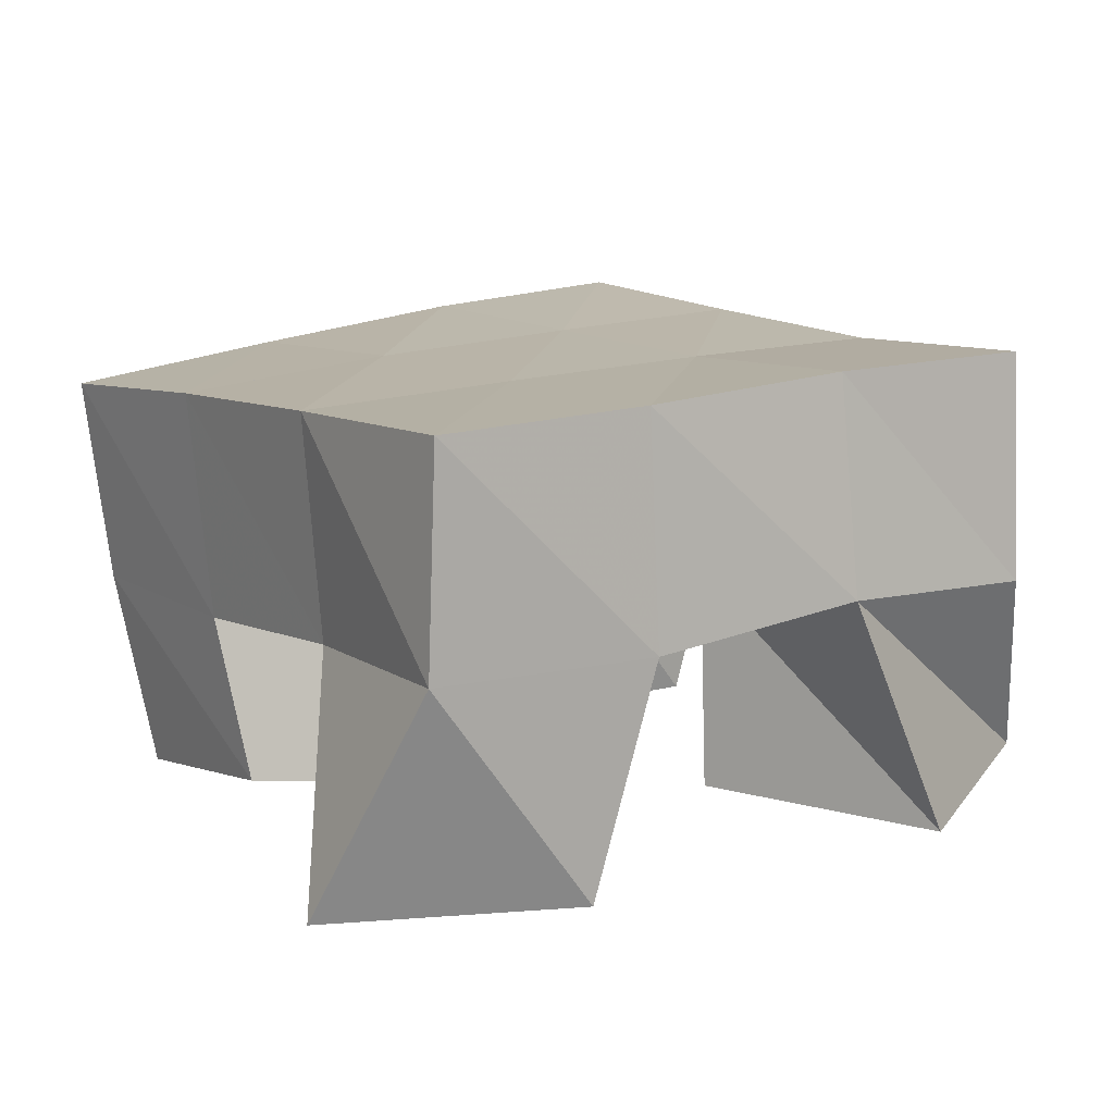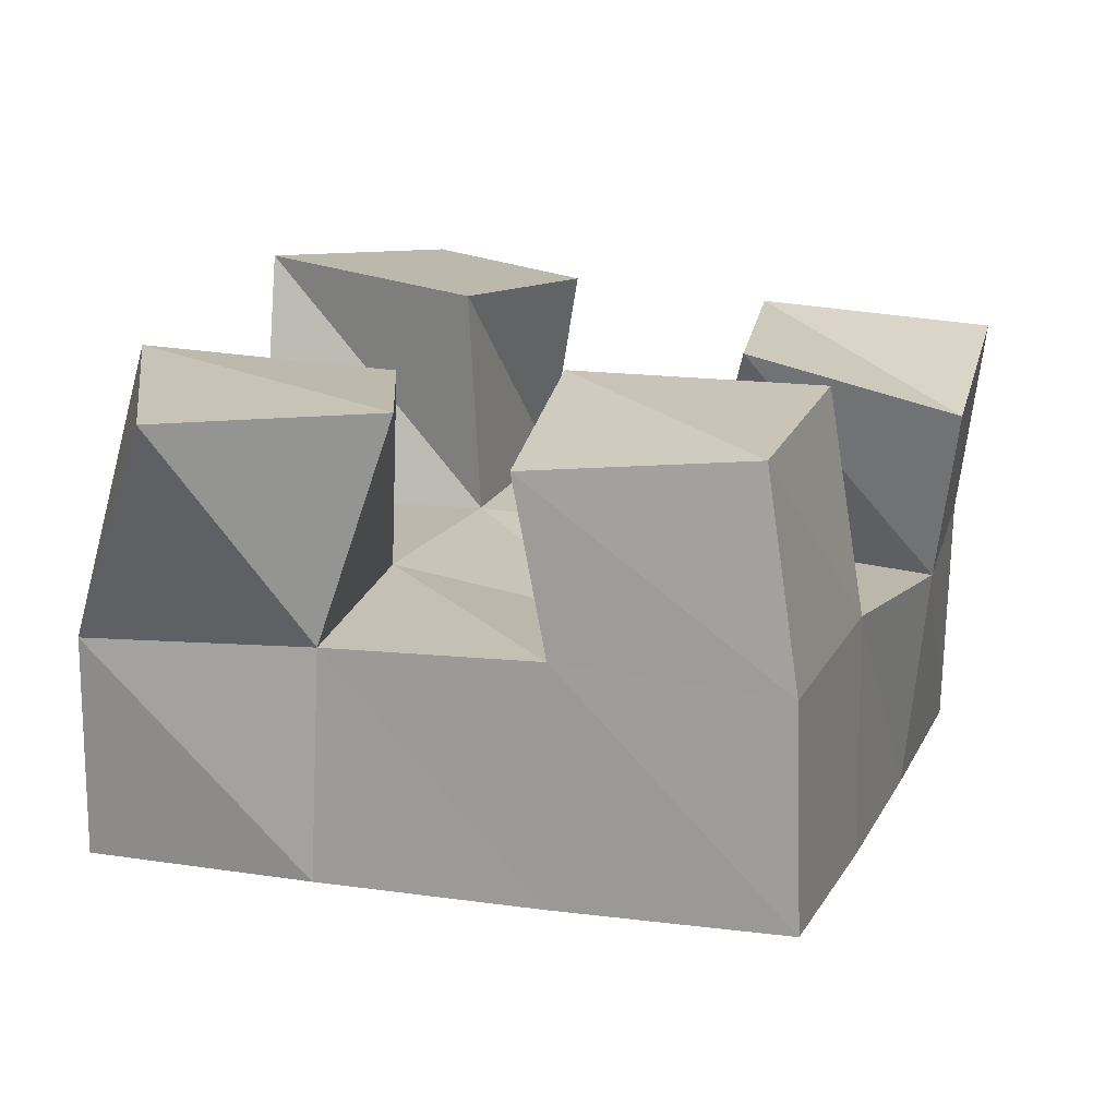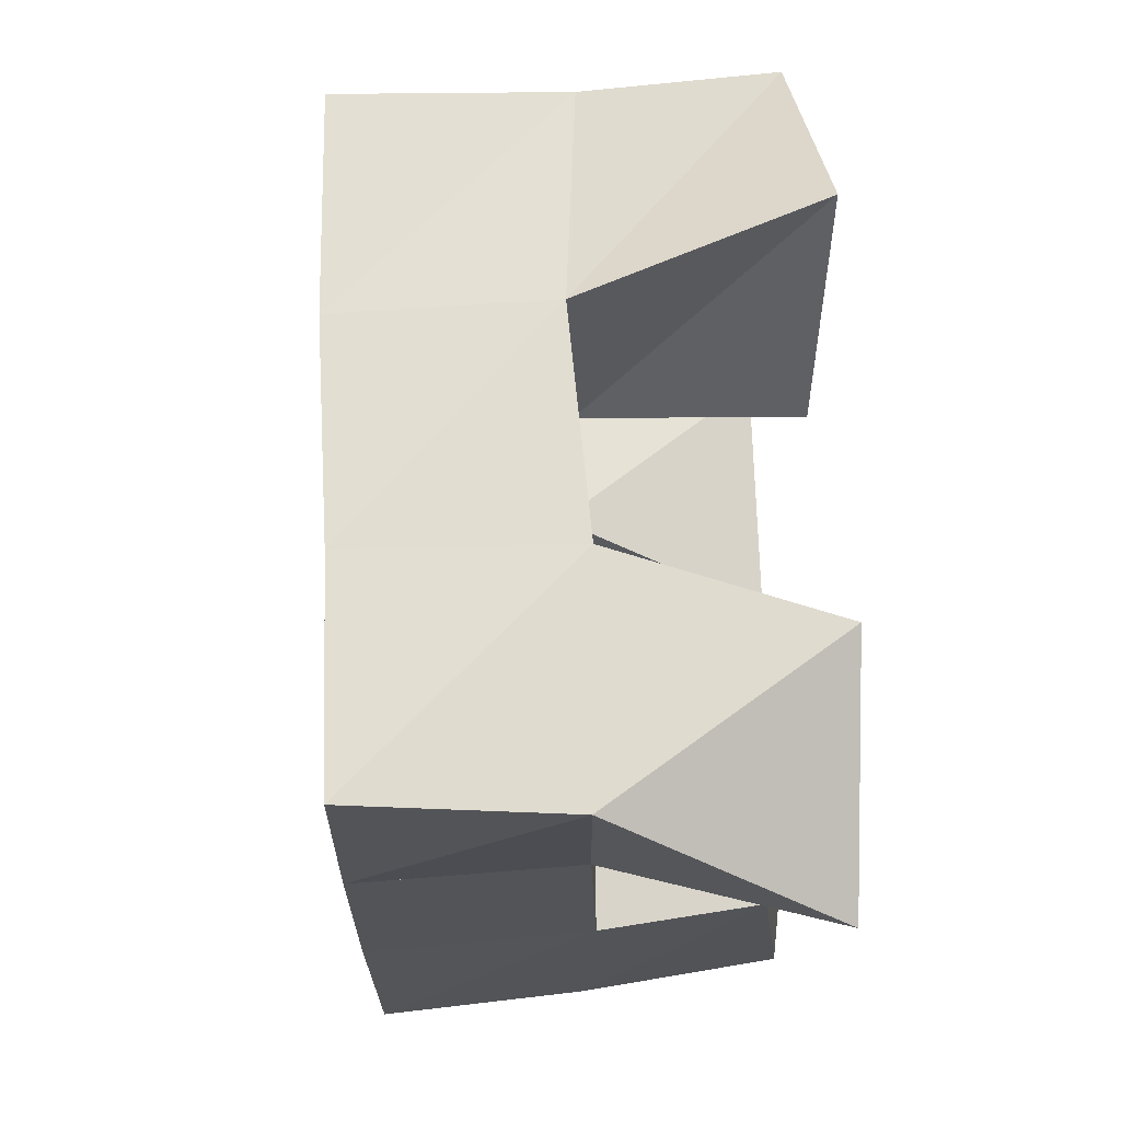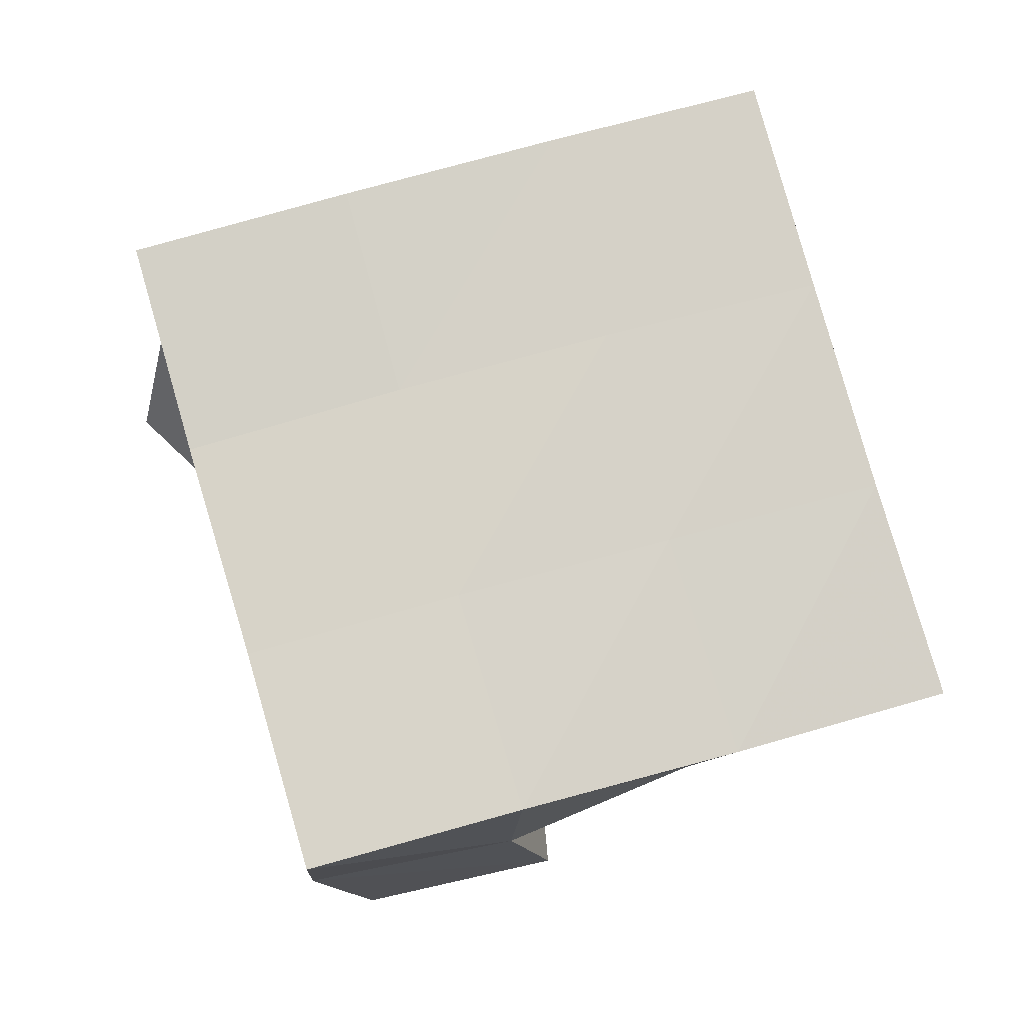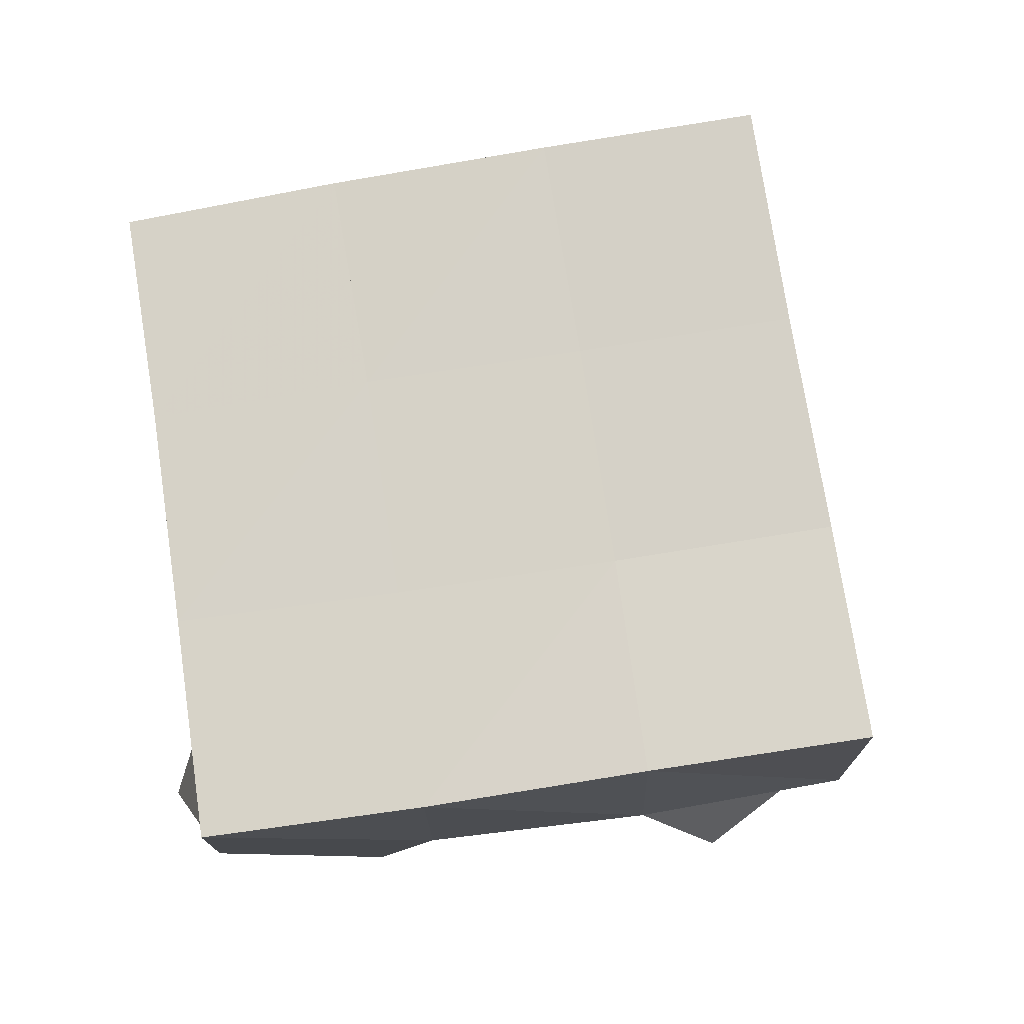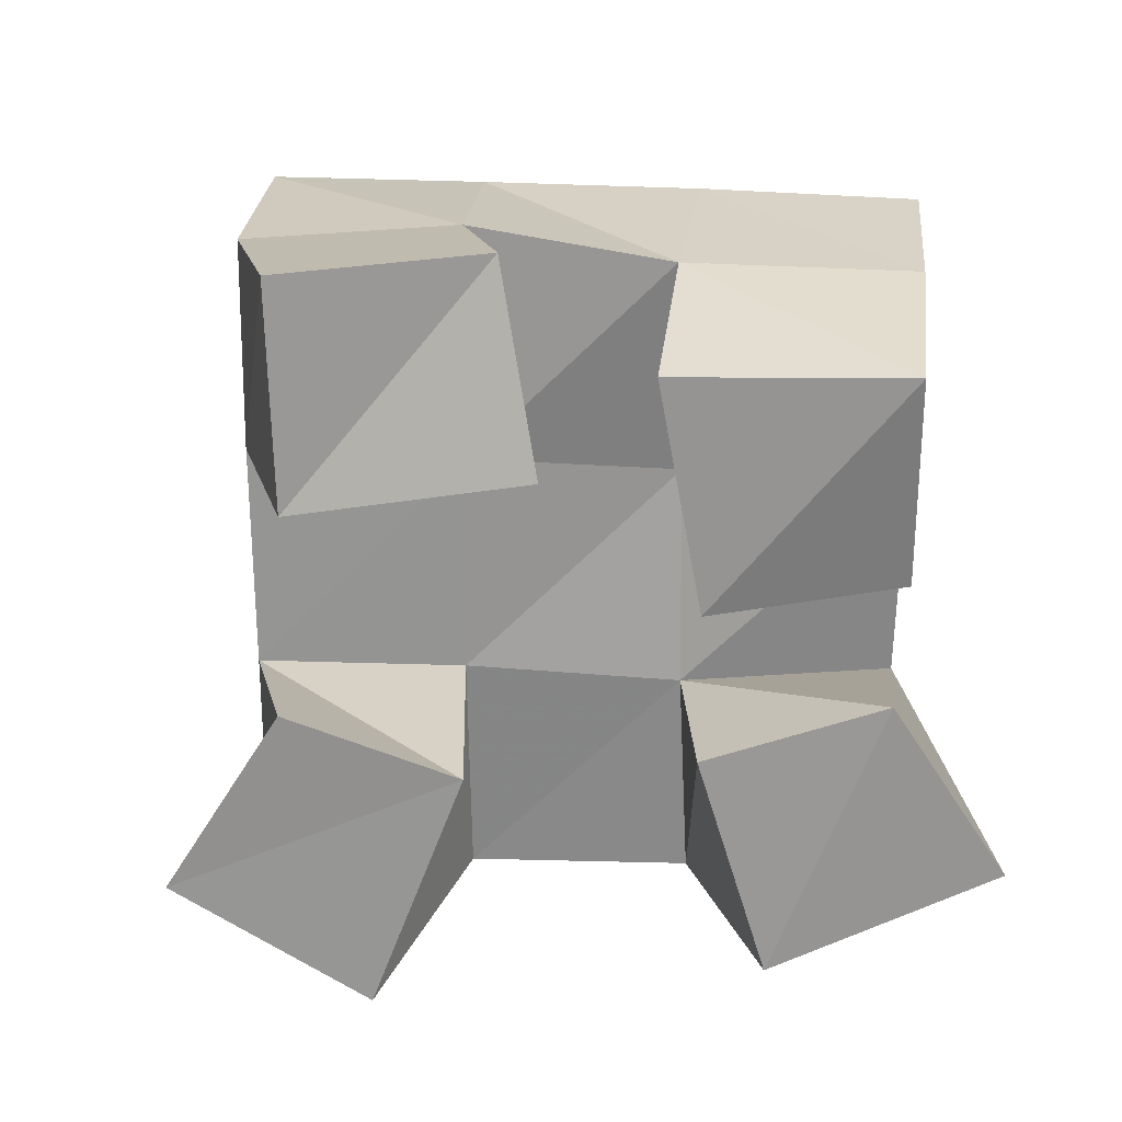
<metadata>
{"format":"obj","ext":"obj","renderer":"f3d","projection":"perspective","resolution":1024,"background":"white","views":[{"elev":13.1,"azim":-107.5,"up":"+Y"},{"elev":-70.4,"azim":-1.6,"up":"+Z"},{"elev":-5.6,"azim":-93.2,"up":"+Z"},{"elev":78.0,"azim":92.5,"up":"+Y"},{"elev":77.6,"azim":-80.2,"up":"+Y"},{"elev":-67.1,"azim":107.5,"up":"+Y"}]}
</metadata>
<code>
v 0.7406 0.1 0.1204
v 0.7245 0.1509 0.1414
v 0.7874 0.1002 0.1333
v 0.7729 0.1479 0.1317
v 0.7332 0.1001 0.1771
v 0.7365 0.1498 0.1918
v 0.7854 0.104 0.177
v 0.7849 0.1472 0.1791
v 0.8578 0.1019 0.19
v 0.8509 0.1496 0.2092
v 0.9039 0.1126 0.1839
v 0.9019 0.1516 0.1935
v 0.8664 0.1036 0.2436
v 0.8677 0.1506 0.256
v 0.9158 0.1045 0.2294
v 0.9136 0.1515 0.2411
v 0.7516 0.1006 0.2626
v 0.7508 0.1541 0.241
v 0.7985 0.1 0.2257
v 0.8024 0.1496 0.2256
v 0.7898 0.1061 0.2982
v 0.7677 0.1512 0.2869
v 0.8234 0.1033 0.2594
v 0.8178 0.1502 0.2712
v 0.8099 0.1078 0.1227
v 0.8177 0.1437 0.1167
v 0.8567 0.1 0.1086
v 0.8641 0.1437 0.1009
v 0.82 0.1 0.1663
v 0.8329 0.1525 0.1642
v 0.8731 0.1 0.1598
v 0.8815 0.1456 0.151
v 0.725 0.1991 0.1432
v 0.7722 0.1968 0.1279
v 0.74 0.1999 0.1908
v 0.787 0.1983 0.1762
v 0.7562 0.202 0.2386
v 0.8026 0.1992 0.2238
v 0.7723 0.2018 0.287
v 0.8189 0.1991 0.2713
v 0.8191 0.1938 0.1123
v 0.835 0.1976 0.1602
v 0.8503 0.1994 0.2078
v 0.866 0.2007 0.2545
v 0.8665 0.1895 0.0956
v 0.8827 0.195 0.143
v 0.8982 0.2 0.1911
v 0.9136 0.2026 0.2381
f 1 2 4
f 3 1 4
f 2 6 8
f 4 2 8
f 6 5 7
f 8 6 7
f 5 1 3
f 7 5 3
f 8 7 3
f 4 8 3
f 2 1 5
f 6 2 5
f 9 10 12
f 11 9 12
f 10 14 16
f 12 10 16
f 14 13 15
f 16 14 15
f 13 9 11
f 15 13 11
f 16 15 11
f 12 16 11
f 10 9 13
f 14 10 13
f 17 18 20
f 19 17 20
f 18 22 24
f 20 18 24
f 22 21 23
f 24 22 23
f 21 17 19
f 23 21 19
f 24 23 19
f 20 24 19
f 18 17 21
f 22 18 21
f 25 26 28
f 27 25 28
f 26 30 32
f 28 26 32
f 30 29 31
f 32 30 31
f 29 25 27
f 31 29 27
f 32 31 27
f 28 32 27
f 26 25 29
f 30 26 29
f 2 33 34
f 4 2 34
f 33 35 36
f 34 33 36
f 35 6 8
f 36 35 8
f 6 2 4
f 8 6 4
f 36 8 4
f 34 36 4
f 33 2 6
f 35 33 6
f 6 35 36
f 8 6 36
f 35 37 38
f 36 35 38
f 37 18 20
f 38 37 20
f 18 6 8
f 20 18 8
f 38 20 8
f 36 38 8
f 35 6 18
f 37 35 18
f 18 37 38
f 20 18 38
f 37 39 40
f 38 37 40
f 39 22 24
f 40 39 24
f 22 18 20
f 24 22 20
f 40 24 20
f 38 40 20
f 37 18 22
f 39 37 22
f 4 34 41
f 26 4 41
f 34 36 42
f 41 34 42
f 36 8 30
f 42 36 30
f 8 4 26
f 30 8 26
f 42 30 26
f 41 42 26
f 34 4 8
f 36 34 8
f 8 36 42
f 30 8 42
f 36 38 43
f 42 36 43
f 38 20 10
f 43 38 10
f 20 8 30
f 10 20 30
f 43 10 30
f 42 43 30
f 36 8 20
f 38 36 20
f 20 38 43
f 10 20 43
f 38 40 44
f 43 38 44
f 40 24 14
f 44 40 14
f 24 20 10
f 14 24 10
f 44 14 10
f 43 44 10
f 38 20 24
f 40 38 24
f 26 41 45
f 28 26 45
f 41 42 46
f 45 41 46
f 42 30 32
f 46 42 32
f 30 26 28
f 32 30 28
f 46 32 28
f 45 46 28
f 41 26 30
f 42 41 30
f 30 42 46
f 32 30 46
f 42 43 47
f 46 42 47
f 43 10 12
f 47 43 12
f 10 30 32
f 12 10 32
f 47 12 32
f 46 47 32
f 42 30 10
f 43 42 10
f 10 43 47
f 12 10 47
f 43 44 48
f 47 43 48
f 44 14 16
f 48 44 16
f 14 10 12
f 16 14 12
f 48 16 12
f 47 48 12
f 43 10 14
f 44 43 14

</code>
